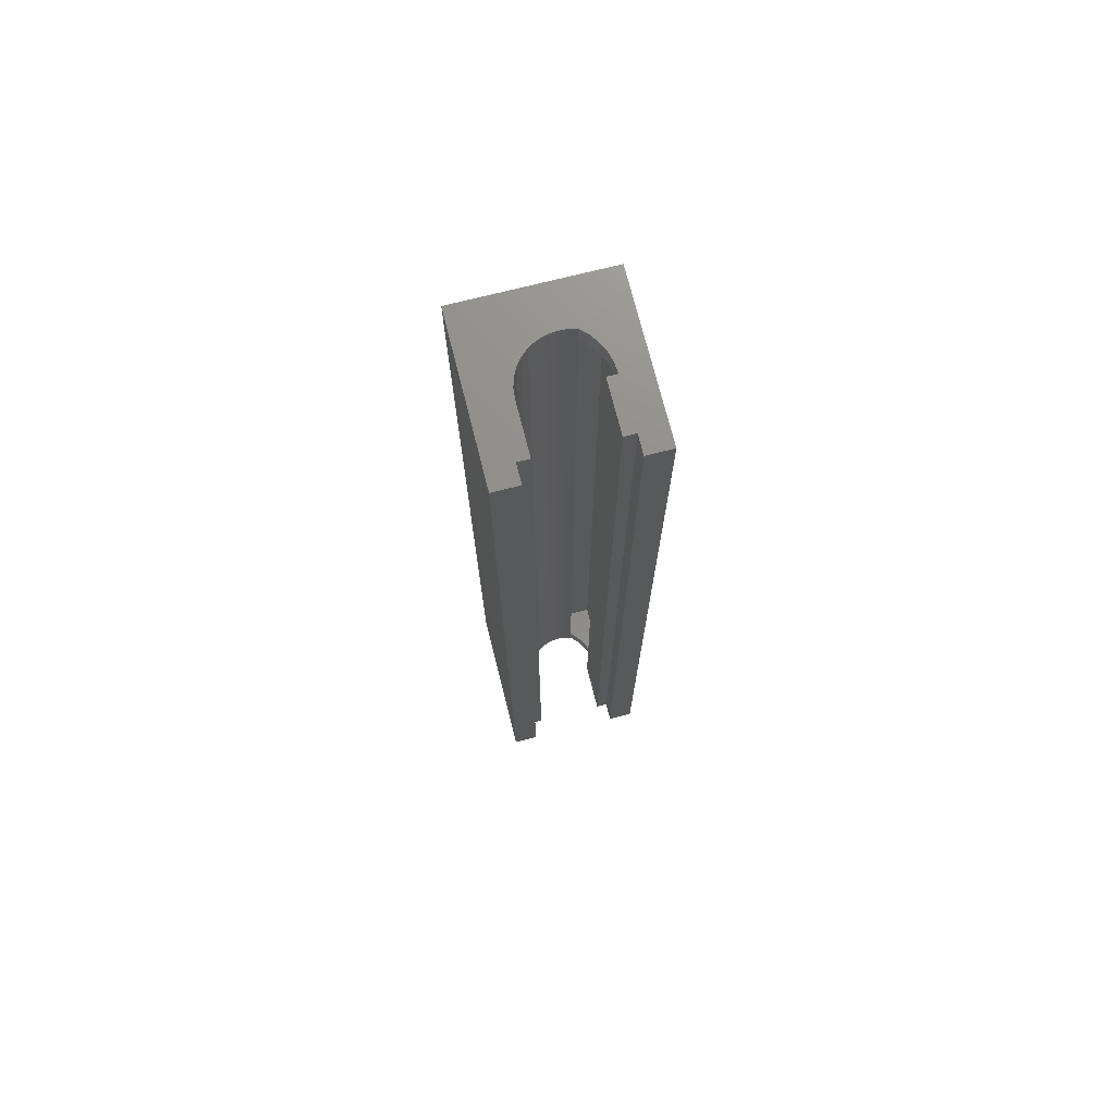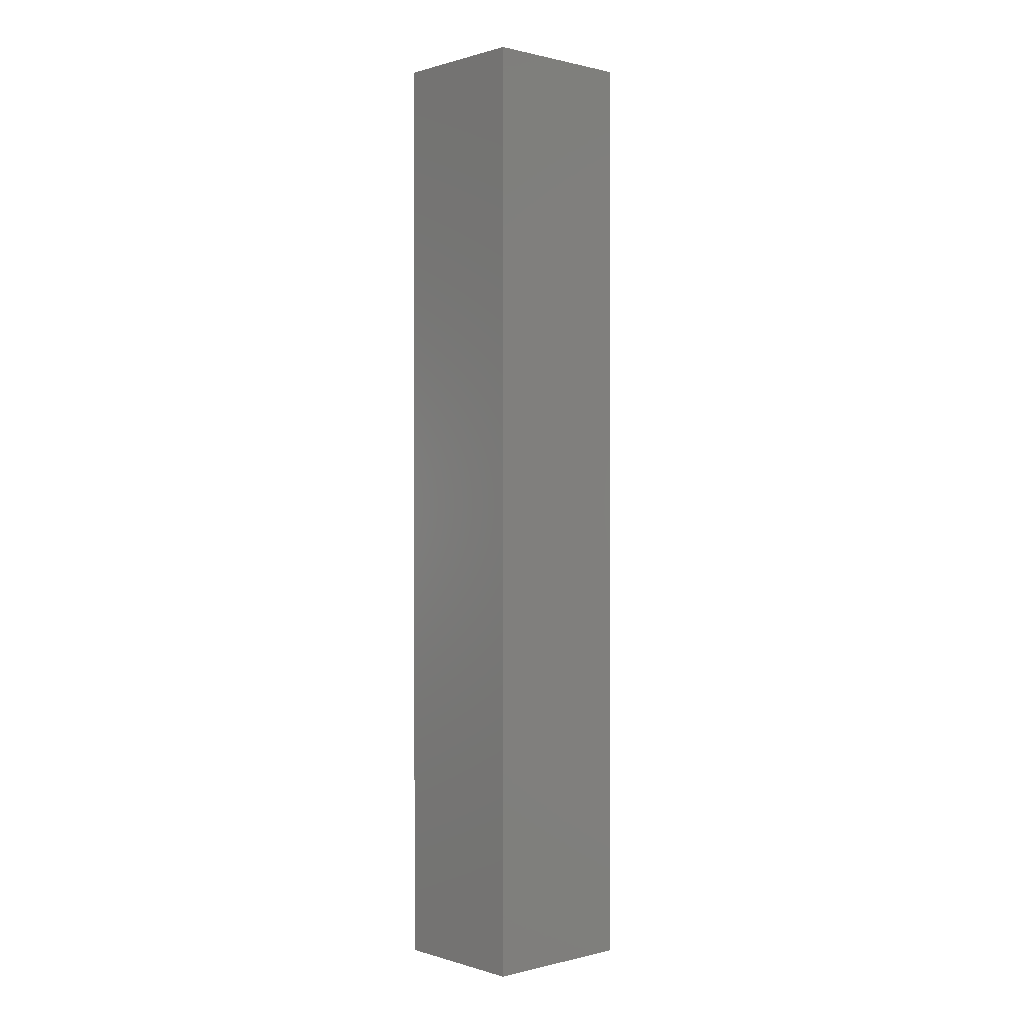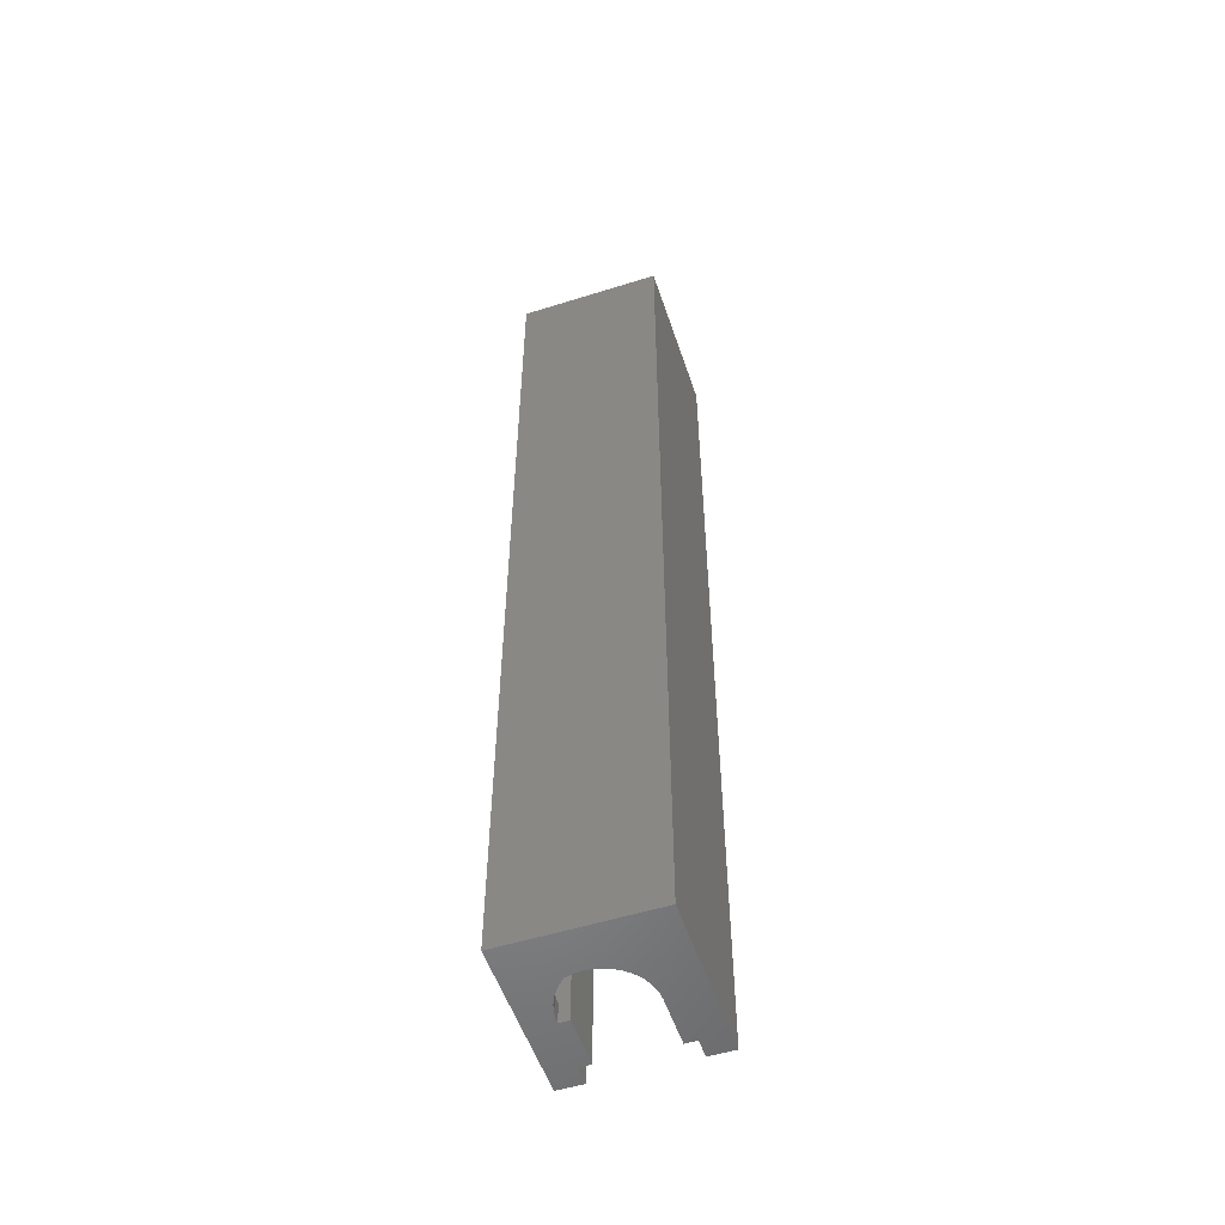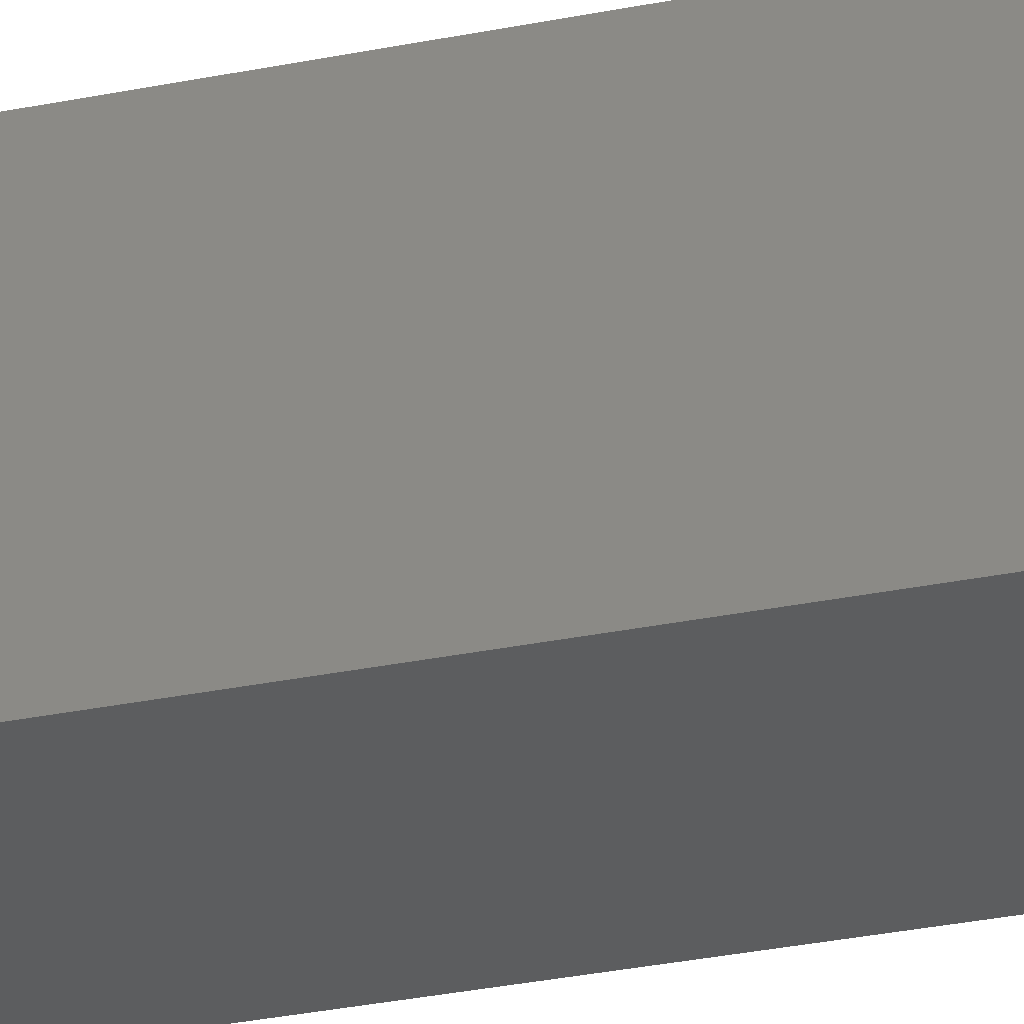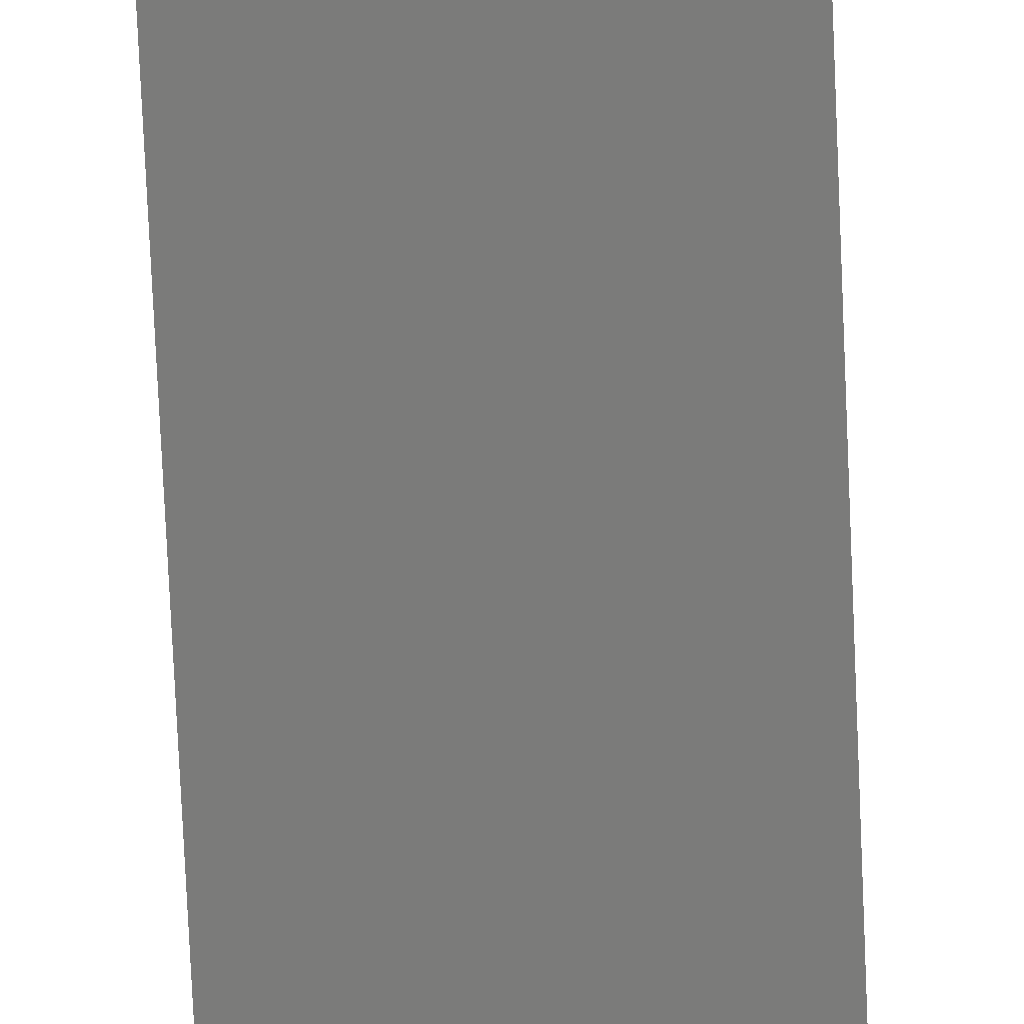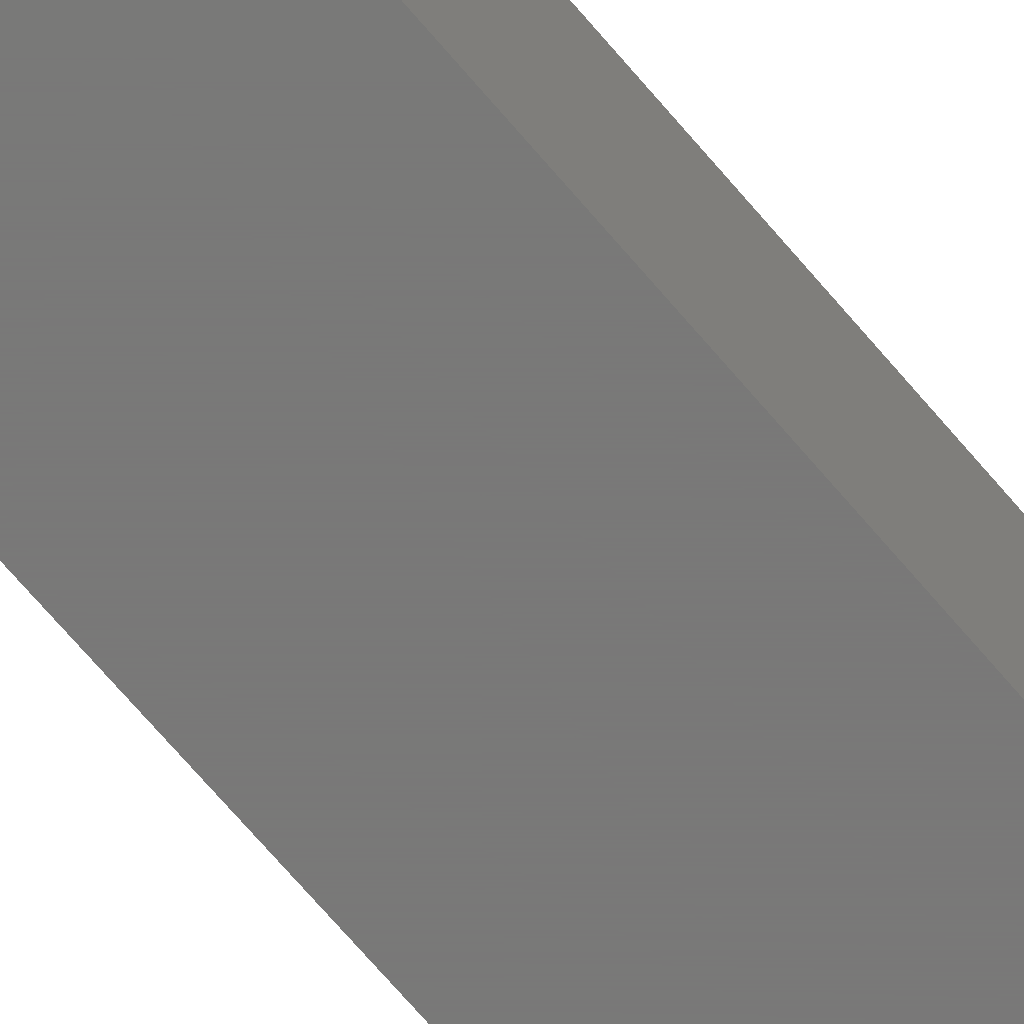
<metadata>
{"format":"stl","ext":"stl","renderer":"f3d","projection":"perspective","resolution":1024,"background":"white","views":[{"elev":73.3,"azim":-14.2,"up":"+Y"},{"elev":0.4,"azim":-132.2,"up":"+Y"},{"elev":-53.9,"azim":-161.6,"up":"+Y"},{"elev":-31.0,"azim":106.4,"up":"+Z"},{"elev":-74.3,"azim":-177.5,"up":"+Z"},{"elev":-71.5,"azim":40.6,"up":"+Z"}]}
</metadata>
<code>
# stl→obj: 92 verts, 180 faces
v 0.07038 0.7422 -0.08172
v 0.07038 0.007812 -0.08172
v 0.06399 0.7422 -0.0861
v 0.06399 0.007812 -0.0861
v 0.05693 0.7422 -0.08928
v 0.05693 0.007812 -0.08928
v 0.04942 0.7422 -0.09117
v 0.04942 0.007812 -0.09117
v 0.04169 0.7422 -0.09171
v 0.04169 0.007812 -0.09171
v 0.03399 0.7422 -0.09088
v 0.03399 0.007812 -0.09088
v 0.02656 0.7422 -0.08872
v 0.02656 0.007812 -0.08872
v 0.08379 0.007812 -0.06264
v 0.08576 -0.007812 -0.05504
v 0.08576 0.007812 -0.05504
v 0.08635 -0.007812 -0.0472
v 0.08635 0.007812 -0.0472
v 0.08379 -0.007812 -0.06264
v 0.08049 0.007812 -0.06977
v 0.08049 -0.007812 -0.06977
v 0.07597 0.007812 -0.0762
v 0.07597 -0.007812 -0.0762
v 0.07038 -0.007812 -0.08172
v 0.08379 0.7578 -0.06264
v 0.08576 0.7422 -0.05504
v 0.08576 0.7578 -0.05504
v 0.08635 0.7422 -0.0472
v 0.08635 0.7578 -0.0472
v 0.08379 0.7422 -0.06264
v 0.08049 0.7578 -0.06977
v 0.08049 0.7422 -0.06977
v 0.07597 0.7578 -0.0762
v 0.07597 0.7422 -0.0762
v 0.07038 0.7578 -0.08172
v 0.07854 0.7578 -0.04726
v 0.07854 -0.007812 -0.04726
v 0.06361 -0.007812 -0.0834
v 0.06361 0.7578 -0.0834
v 0.03708 0.7578 -0.07706
v 0.04313 -0.007812 -0.08053
v 0.04313 0.7578 -0.08053
v 0.04973 -0.007812 -0.08279
v 0.04973 0.7578 -0.08279
v 0.05664 -0.007812 -0.08376
v 0.05664 0.7578 -0.08376
v 0.03708 -0.007812 -0.07706
v 0.0318 0.7578 -0.07251
v 0.0318 -0.007812 -0.07251
v 0.02747 0.7578 -0.06703
v 0.02747 -0.007812 -0.06703
v 0.02427 0.7578 -0.06084
v 0.02427 -0.007812 -0.06084
v 0.0223 0.7578 -0.05415
v 0.0223 -0.007812 -0.05414
v 0.02163 0.7578 -0.0472
v 0.02163 -0.007812 -0.0472
v 0.007812 0.7422 -0.1016
v 0.09235 0.7422 -0.1016
v 0.02021 0.7422 -0.08299
v 0.01488 0.7422 -0.07631
v 0.01071 0.7422 -0.06885
v 0.007812 0.7422 -0.06081
v 0.09235 0.7422 -0.04716
v 0.09235 0.007812 -0.04716
v 0.007812 0.007812 -0.1016
v 0.007812 0.007812 -0.06081
v 0.01071 0.007812 -0.06885
v 0.01488 0.007812 -0.07631
v 0.02021 0.007812 -0.08299
v 0.09235 0.007812 -0.1016
v 0.07854 -0.007812 -0.007155
v 0.07854 0.7578 -0.007155
v 0.08775 -0.007812 -0.007155
v 0.01242 -0.007812 -0.007155
v 0.02163 -0.007812 -0.007155
v 0.108 -0.007812 0.007812
v 0.08775 -0.007812 0.007812
v 0.108 -0.007812 -0.1172
v -0.007812 -0.007812 -0.1172
v -0.007812 -0.007812 0.007812
v 0.01242 -0.007812 0.007812
v 0.01242 0.7578 -0.007155
v 0.01242 0.7578 0.007812
v 0.02163 0.7578 -0.007155
v 0.08775 0.7578 -0.007155
v 0.108 0.7578 0.007812
v 0.08775 0.7578 0.007812
v 0.108 0.7578 -0.1172
v -0.007812 0.7578 -0.1172
v -0.007812 0.7578 0.007812
f 1 2 3
f 3 2 4
f 3 4 5
f 5 4 6
f 5 6 7
f 7 6 8
f 7 8 9
f 9 8 10
f 9 10 11
f 11 10 12
f 11 12 13
f 13 12 14
f 15 16 17
f 17 16 18
f 17 18 19
f 16 15 20
f 20 15 21
f 20 21 22
f 22 21 23
f 22 23 24
f 24 23 2
f 24 2 25
f 26 27 28
f 28 27 29
f 28 29 30
f 27 26 31
f 31 26 32
f 31 32 33
f 33 32 34
f 33 34 35
f 35 34 36
f 35 36 1
f 29 37 30
f 29 19 37
f 19 38 37
f 19 18 38
f 39 25 2
f 39 2 1
f 39 1 36
f 39 36 40
f 41 42 43
f 43 42 44
f 43 44 45
f 45 44 46
f 45 46 47
f 47 46 39
f 47 39 40
f 42 41 48
f 48 41 49
f 48 49 50
f 50 49 51
f 50 51 52
f 52 51 53
f 52 53 54
f 54 53 55
f 54 55 56
f 56 55 57
f 56 57 58
f 59 60 9
f 59 9 11
f 59 11 13
f 59 13 61
f 59 61 62
f 59 62 63
f 59 63 64
f 60 65 29
f 60 29 27
f 60 27 31
f 60 31 33
f 60 33 35
f 60 35 1
f 60 1 3
f 60 3 5
f 60 5 7
f 60 7 9
f 66 19 65
f 65 19 29
f 67 68 69
f 67 69 70
f 67 70 71
f 67 71 14
f 67 14 12
f 67 12 10
f 67 10 72
f 72 10 8
f 72 8 6
f 72 6 4
f 72 4 2
f 72 2 23
f 72 23 21
f 72 21 15
f 72 15 17
f 72 17 19
f 72 19 66
f 73 74 38
f 38 74 37
f 73 18 75
f 73 38 18
f 76 58 77
f 78 79 75
f 78 75 18
f 78 18 16
f 80 78 16
f 80 16 20
f 80 20 22
f 80 22 24
f 80 24 25
f 80 25 39
f 80 39 46
f 80 46 81
f 81 46 44
f 81 44 42
f 81 42 48
f 81 48 50
f 81 50 52
f 81 52 54
f 82 81 54
f 82 54 56
f 82 56 58
f 82 58 76
f 82 76 83
f 76 84 83
f 83 84 85
f 77 86 76
f 76 86 84
f 58 57 77
f 77 57 86
f 87 30 74
f 30 37 74
f 86 57 84
f 88 28 30
f 88 30 87
f 88 87 89
f 90 91 47
f 90 47 40
f 90 40 36
f 90 36 34
f 90 34 32
f 90 32 26
f 90 26 28
f 90 28 88
f 91 53 51
f 91 51 49
f 91 49 41
f 91 41 43
f 91 43 45
f 91 45 47
f 92 85 84
f 92 84 57
f 92 57 55
f 92 55 53
f 92 53 91
f 75 87 73
f 73 87 74
f 79 89 75
f 75 89 87
f 78 88 79
f 79 88 89
f 80 90 78
f 78 90 88
f 81 91 80
f 80 91 90
f 82 92 81
f 81 92 91
f 83 85 82
f 82 85 92
f 13 14 61
f 61 14 71
f 61 71 62
f 62 71 70
f 62 70 63
f 63 70 69
f 63 69 64
f 64 69 68
f 68 67 64
f 64 67 59
f 67 72 59
f 59 72 60
f 72 66 60
f 60 66 65

</code>
